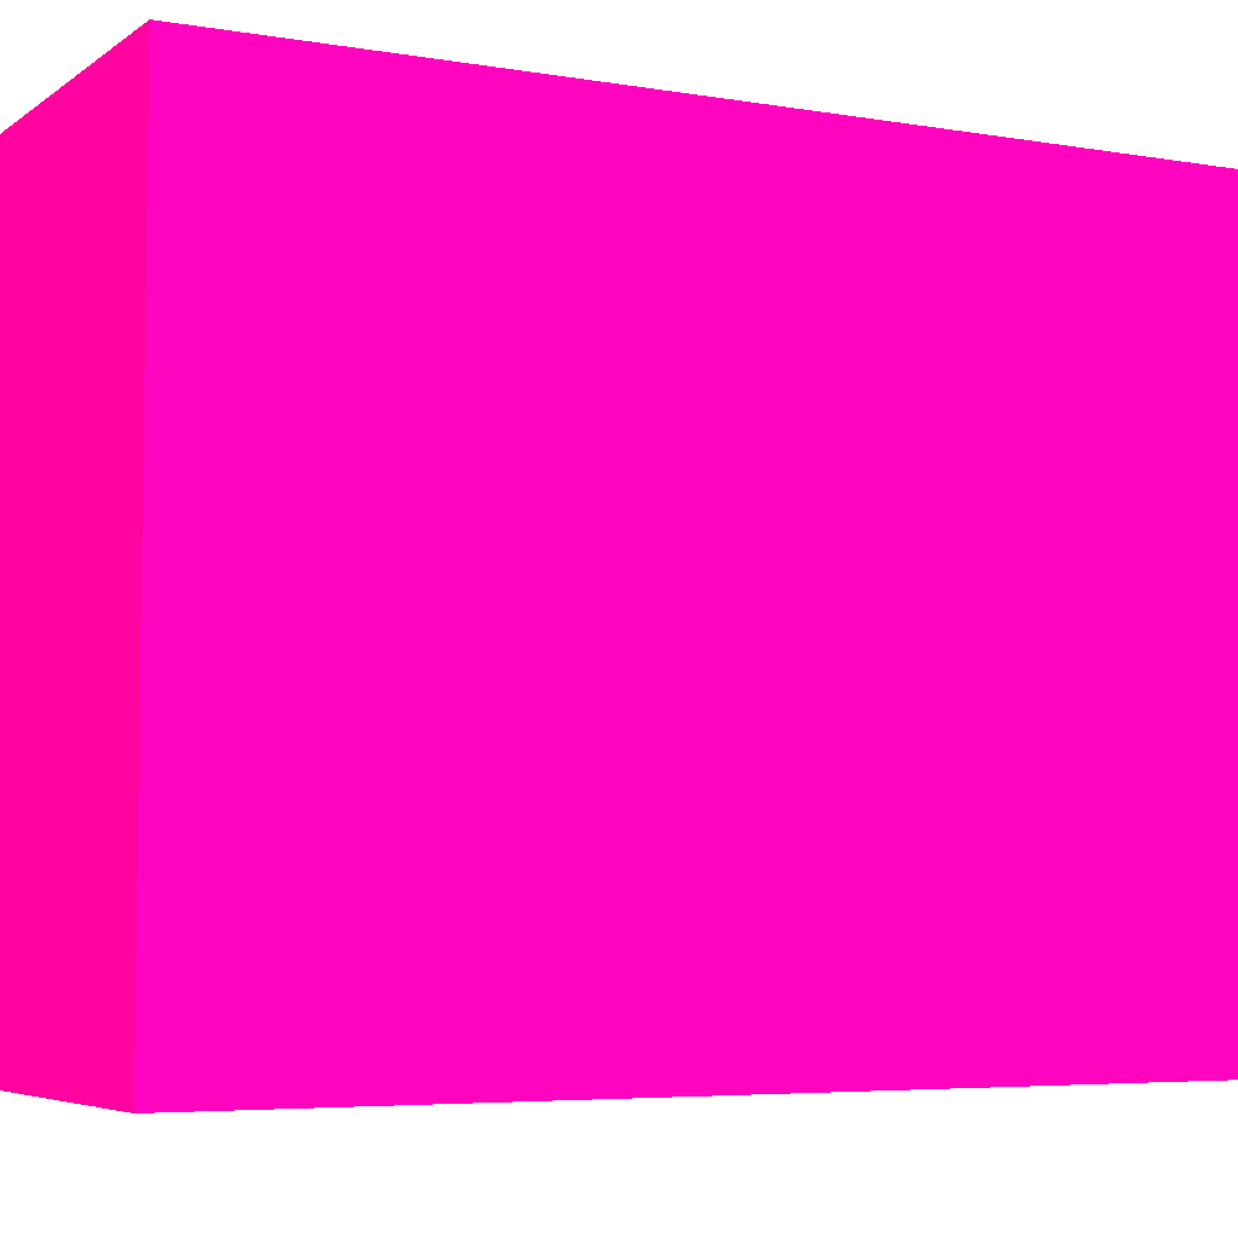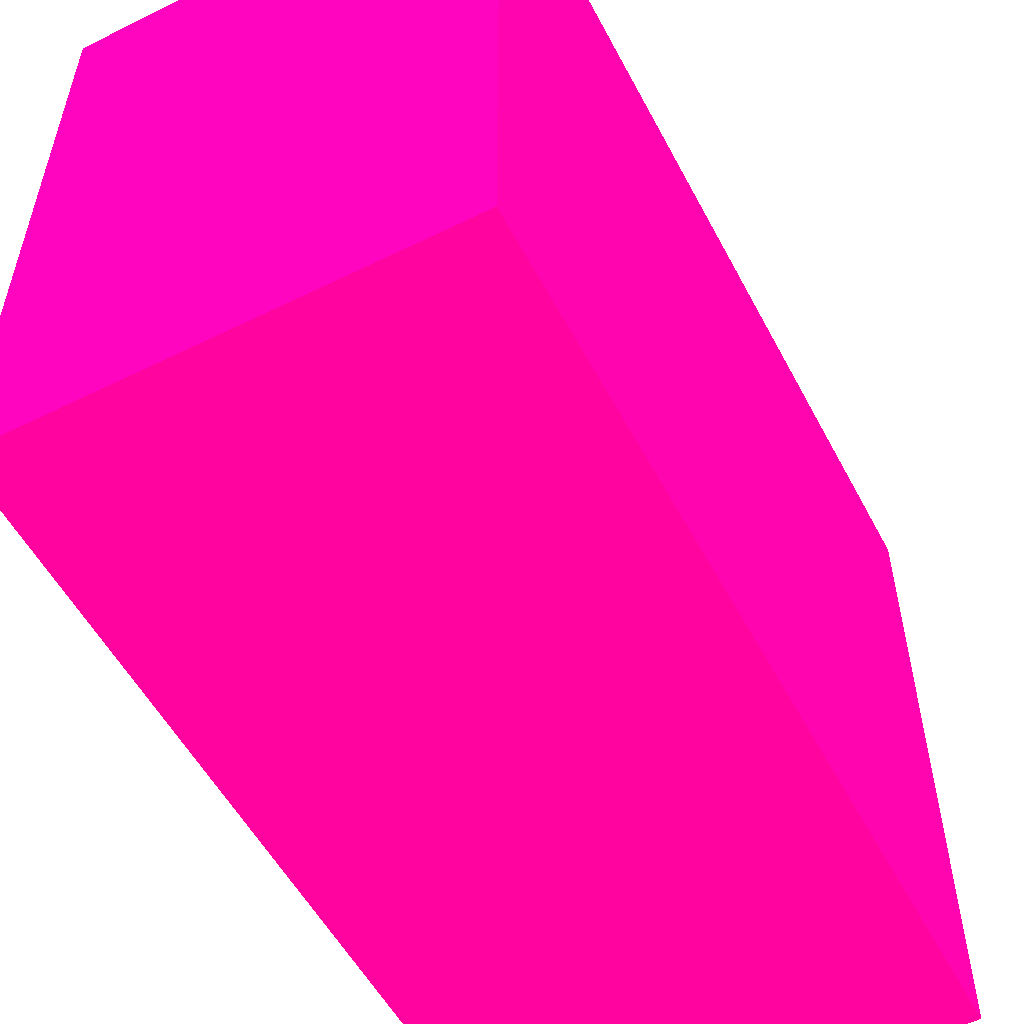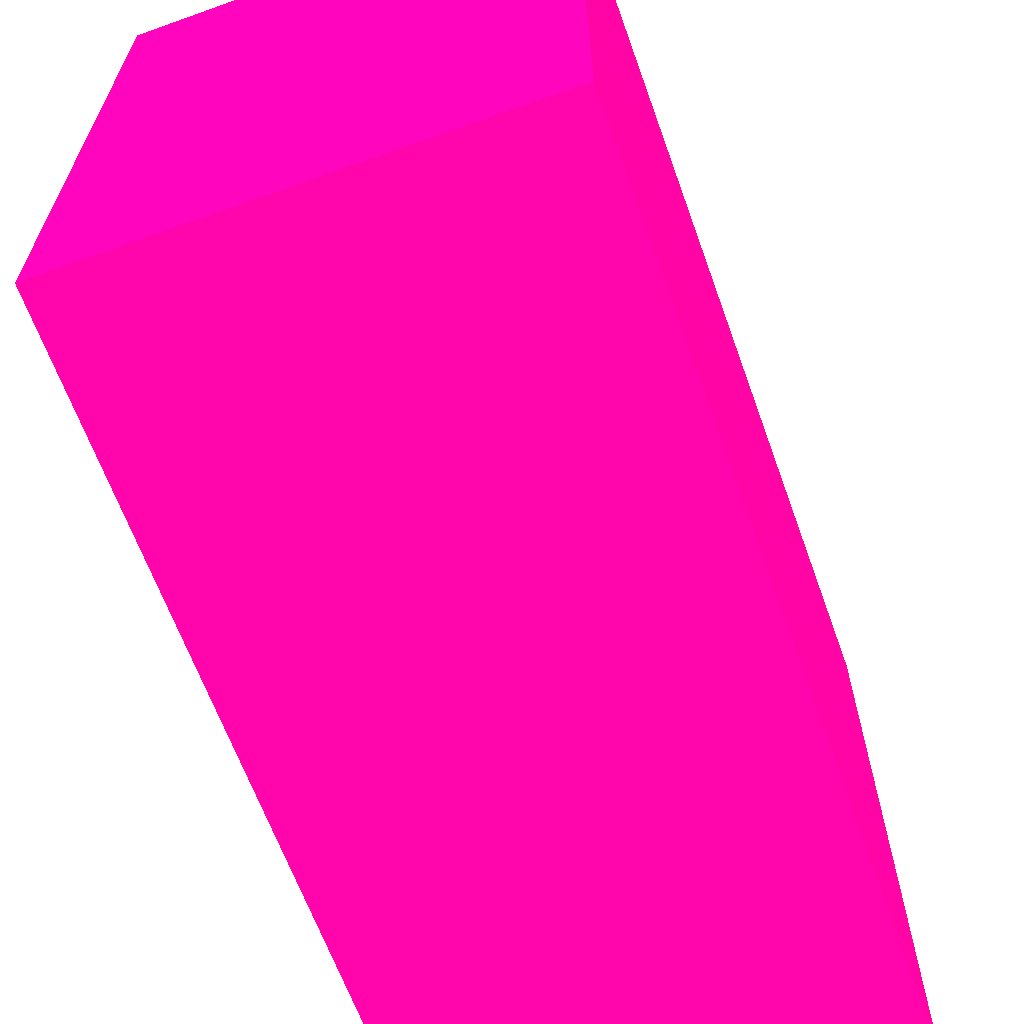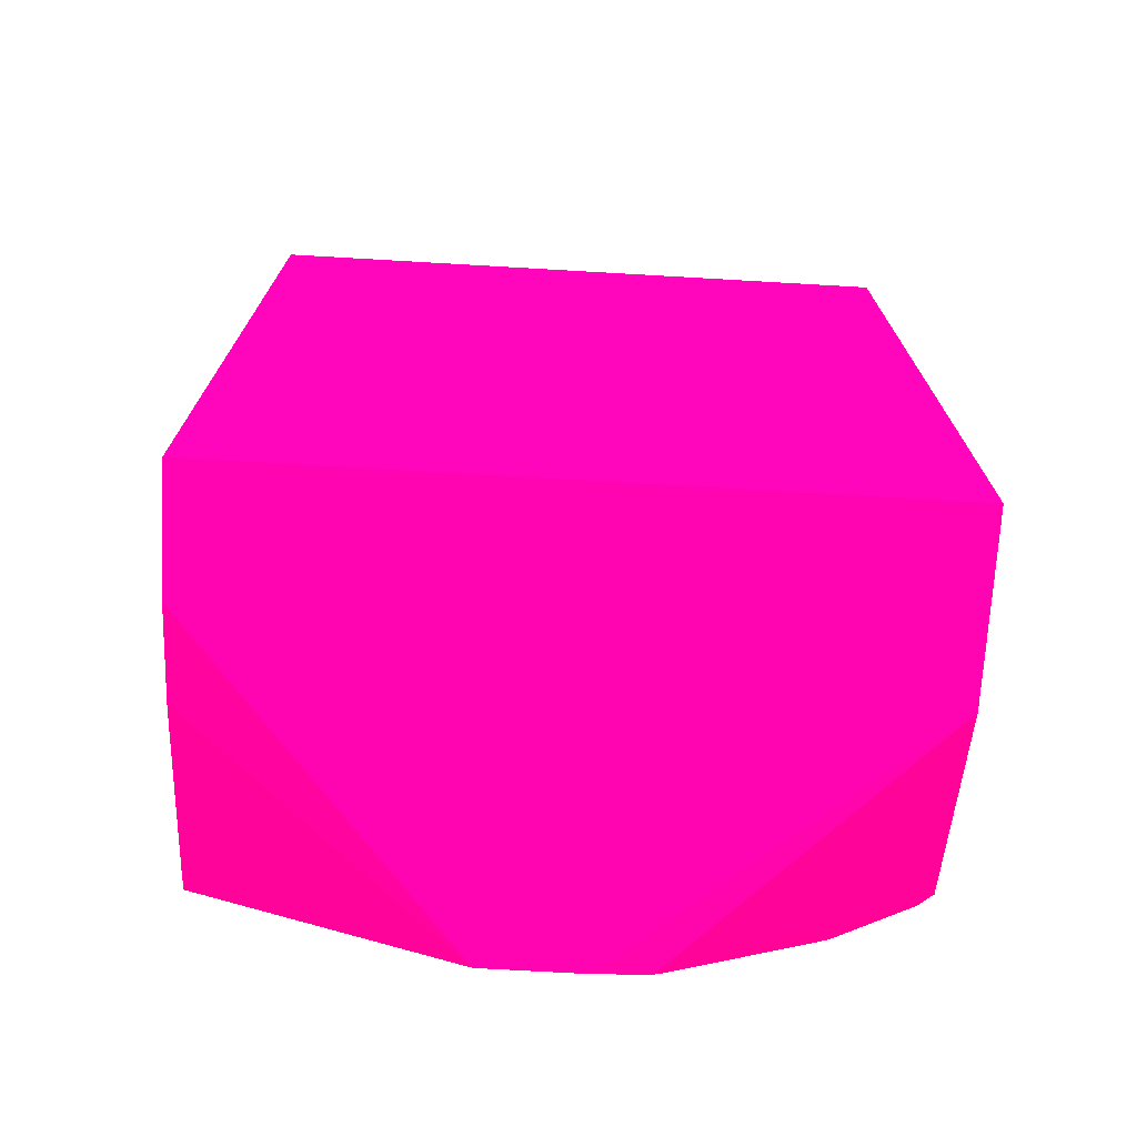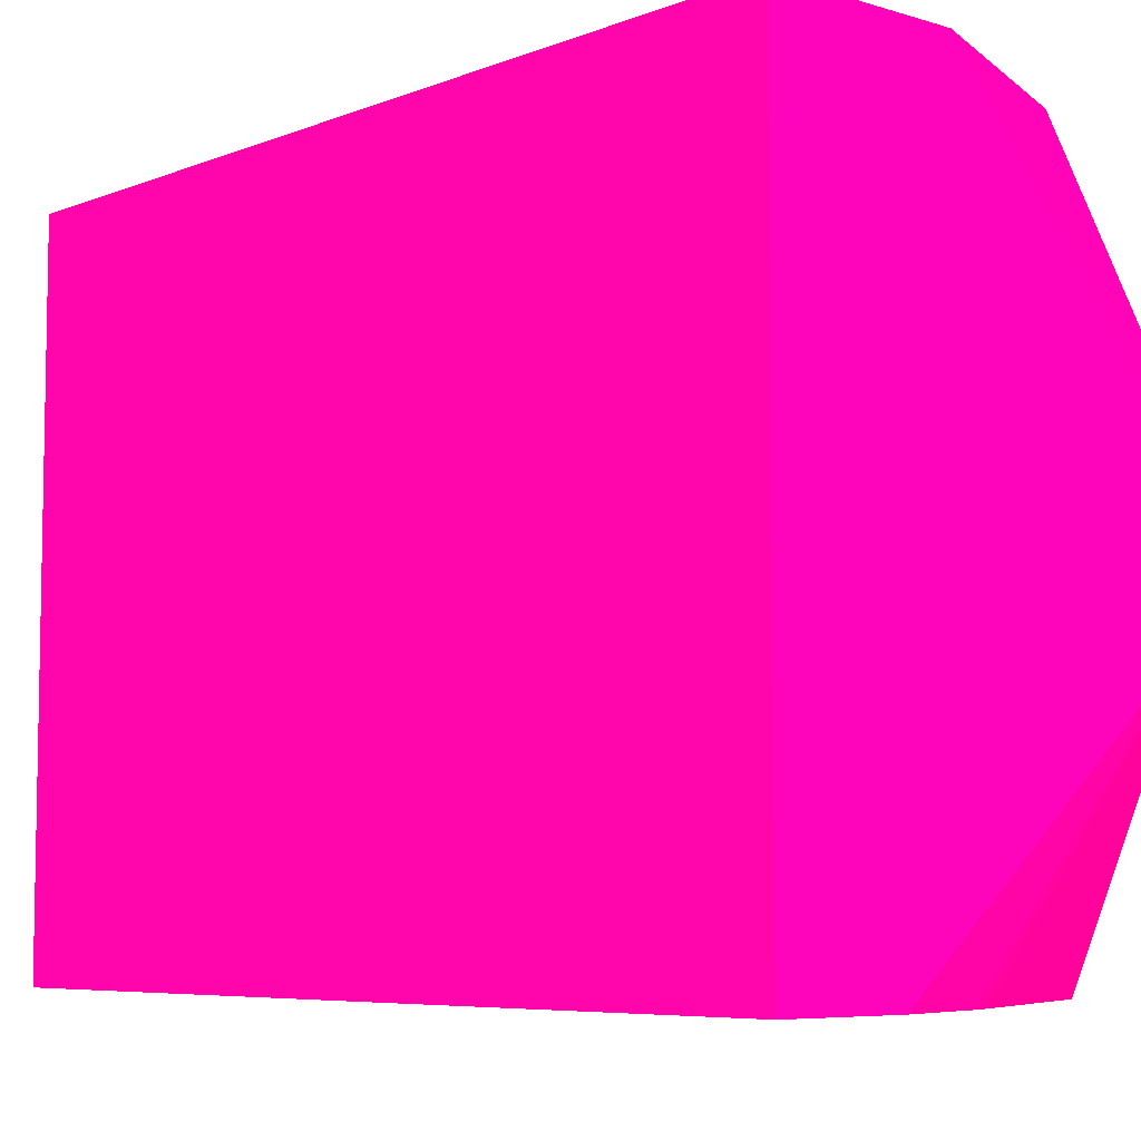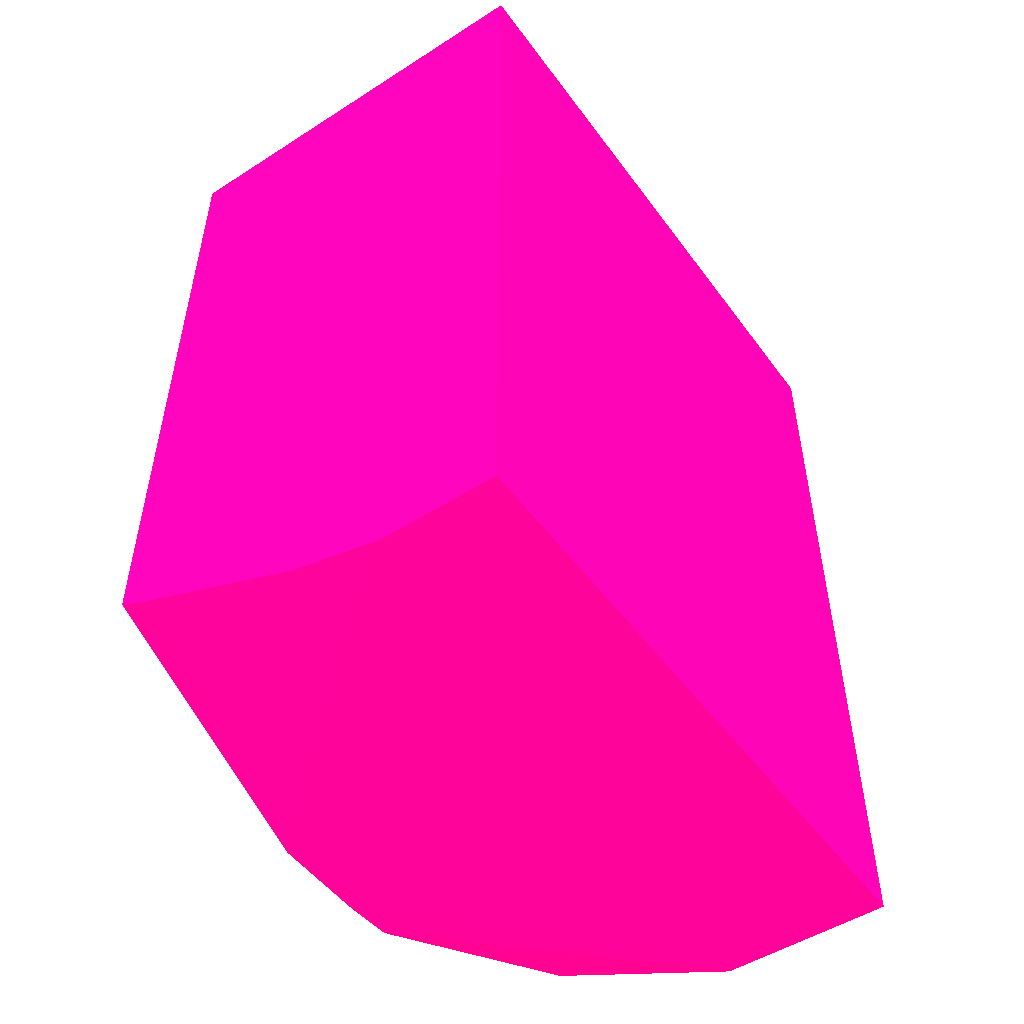
<metadata>
{"format":"obj","ext":"obj","renderer":"f3d","projection":"perspective","resolution":1024,"background":"white","views":[{"elev":-5.4,"azim":62.5,"up":"+Y"},{"elev":-54.4,"azim":27.6,"up":"+Y"},{"elev":-64.5,"azim":19.8,"up":"+Y"},{"elev":-71.8,"azim":86.7,"up":"+Z"},{"elev":-6.5,"azim":138.6,"up":"+Y"},{"elev":-50.7,"azim":35.0,"up":"+Z"}]}
</metadata>
<code>
v 0.3454 -2.984 -11.07 0.9882 0.01176 0.4314
v -0.4409 -1.323 -11.07 0.9882 0.01176 0.4314
v 0.4178 -2.984 -11.07 0.9882 0.01176 0.4314
v -0.1111 -2.984 -11.07 0.9882 0.01176 0.4314
v 0.1333 -0.07956 -11.07 0.9882 0.01176 0.4314
v 0.3704 -0.07956 -11.07 0.9882 0.01176 0.4314
v 0.4178 -0.07956 -11.07 0.9882 0.01176 0.4314
v -1.481 -1.833 -11.07 0.9882 0.01176 0.4314
v -1.481 -1.395 -11.07 0.9882 0.01176 0.4314
v -0.3613 -0.07956 -11.07 0.9882 0.01176 0.4314
v 0.4178 -2.984 -7.244 0.9882 0.01176 0.4314
v -0.5335 -2.984 -10.96 0.9882 0.01176 0.4314
v 0.4178 -0.07956 -7.244 0.9882 0.01176 0.4314
v -0.6289 -2.984 -10.92 0.9882 0.01176 0.4314
v -1.371 -2.984 -10.61 0.9882 0.01176 0.4314
v -1.481 -2.984 -10.55 0.9882 0.01176 0.4314
v -1.481 -1.161 -11.05 0.9882 0.01176 0.4314
v -1.267 -0.07956 -10.69 0.9882 0.01176 0.4314
v -1.481 -2.984 -7.244 0.9882 0.01176 0.4314
v -1.481 -0.07956 -7.244 0.9882 0.01176 0.4314
v -1.481 -1.111 -11.02 0.9882 0.01176 0.4314
v -1.481 -0.4679 -10.69 0.9882 0.01176 0.4314
v -1.46 -0.07956 -10.39 0.9882 0.01176 0.4314
v -1.481 -0.07956 -10.36 0.9882 0.01176 0.4314
f 1 2 3
f 1 3 11
f 1 11 19
f 1 19 16
f 1 16 15
f 1 15 14
f 1 14 12
f 1 12 4
f 1 4 2
f 2 5 6
f 2 6 7
f 2 7 3
f 2 4 8
f 2 8 9
f 2 9 10
f 2 10 5
f 3 7 13
f 3 13 11
f 4 12 8
f 5 10 18
f 5 18 23
f 5 23 24
f 5 24 20
f 5 20 13
f 5 13 7
f 5 7 6
f 8 12 14
f 8 14 15
f 8 15 16
f 8 16 19
f 8 19 20
f 8 20 24
f 8 24 22
f 8 22 21
f 8 21 17
f 8 17 9
f 9 17 10
f 10 17 18
f 11 13 20
f 11 20 19
f 17 21 18
f 18 21 22
f 18 22 23
f 22 24 23

</code>
